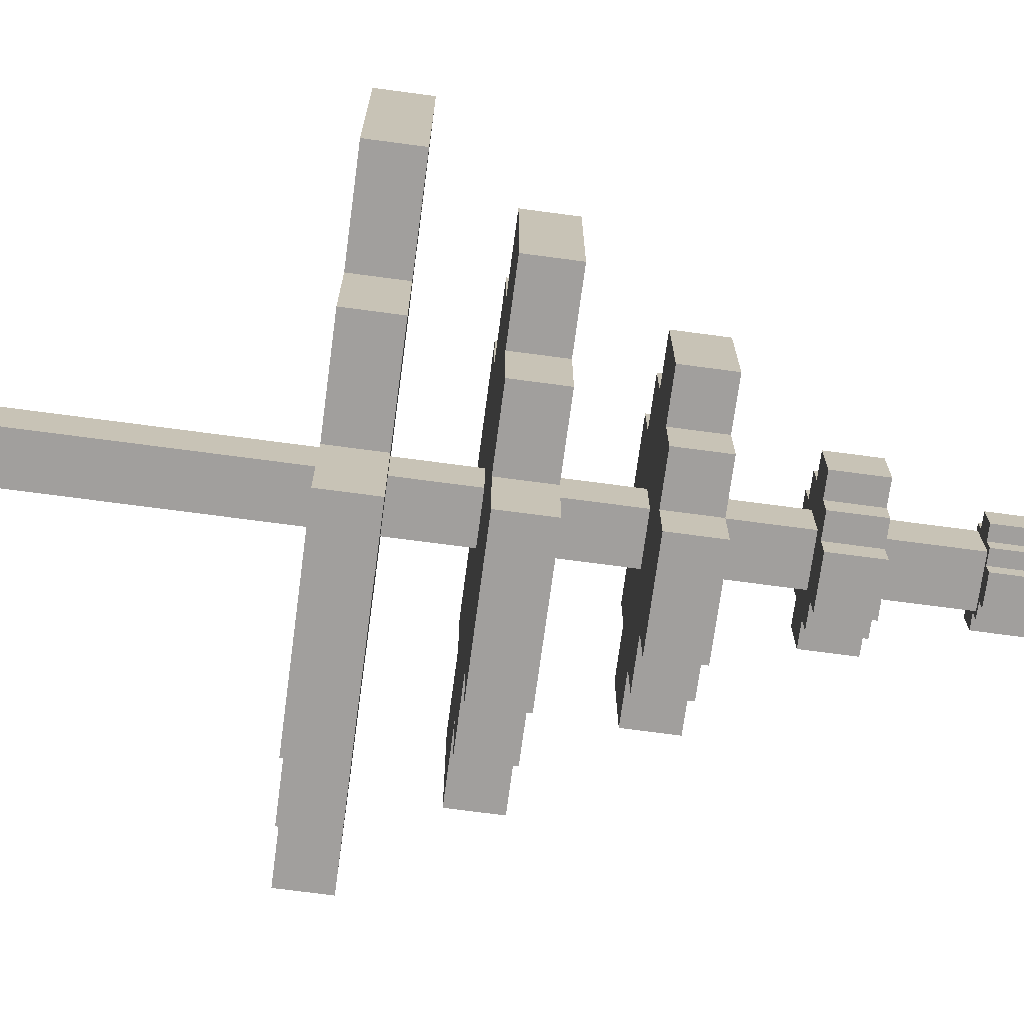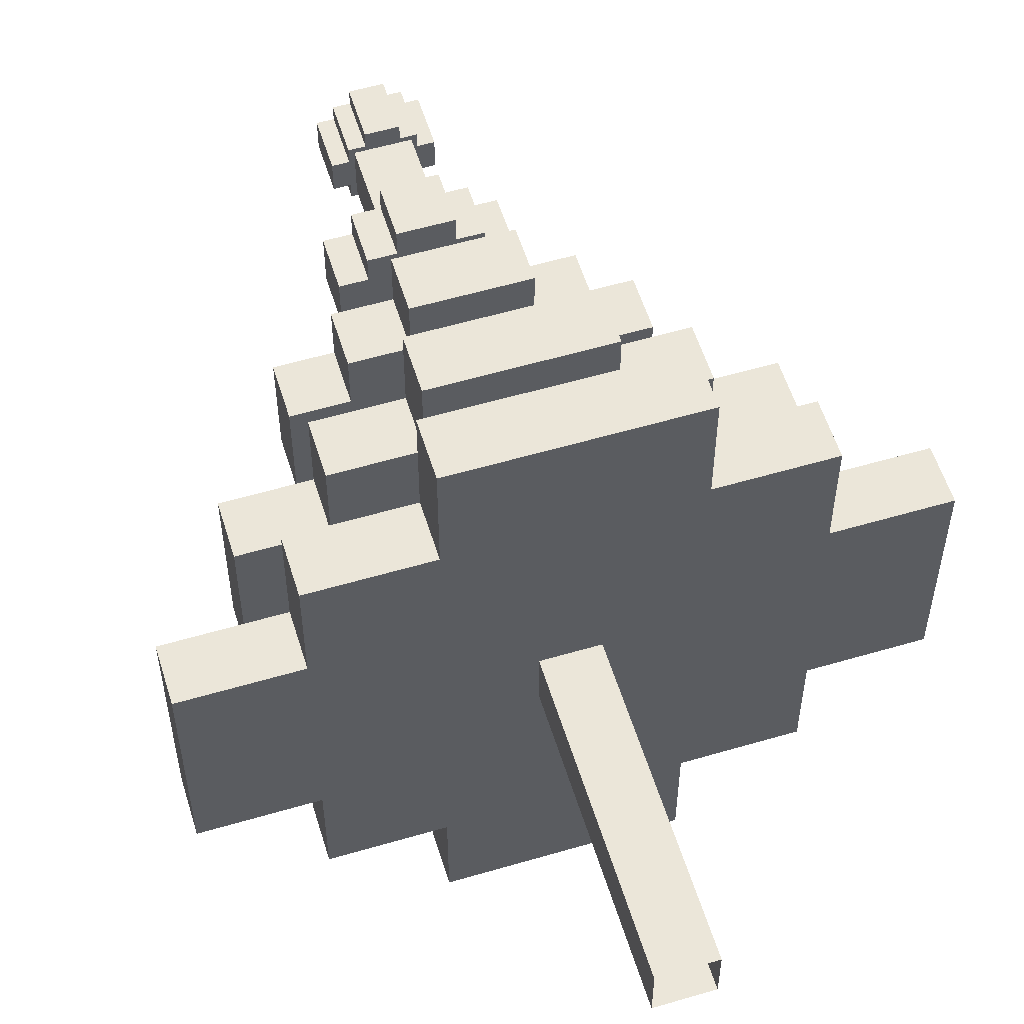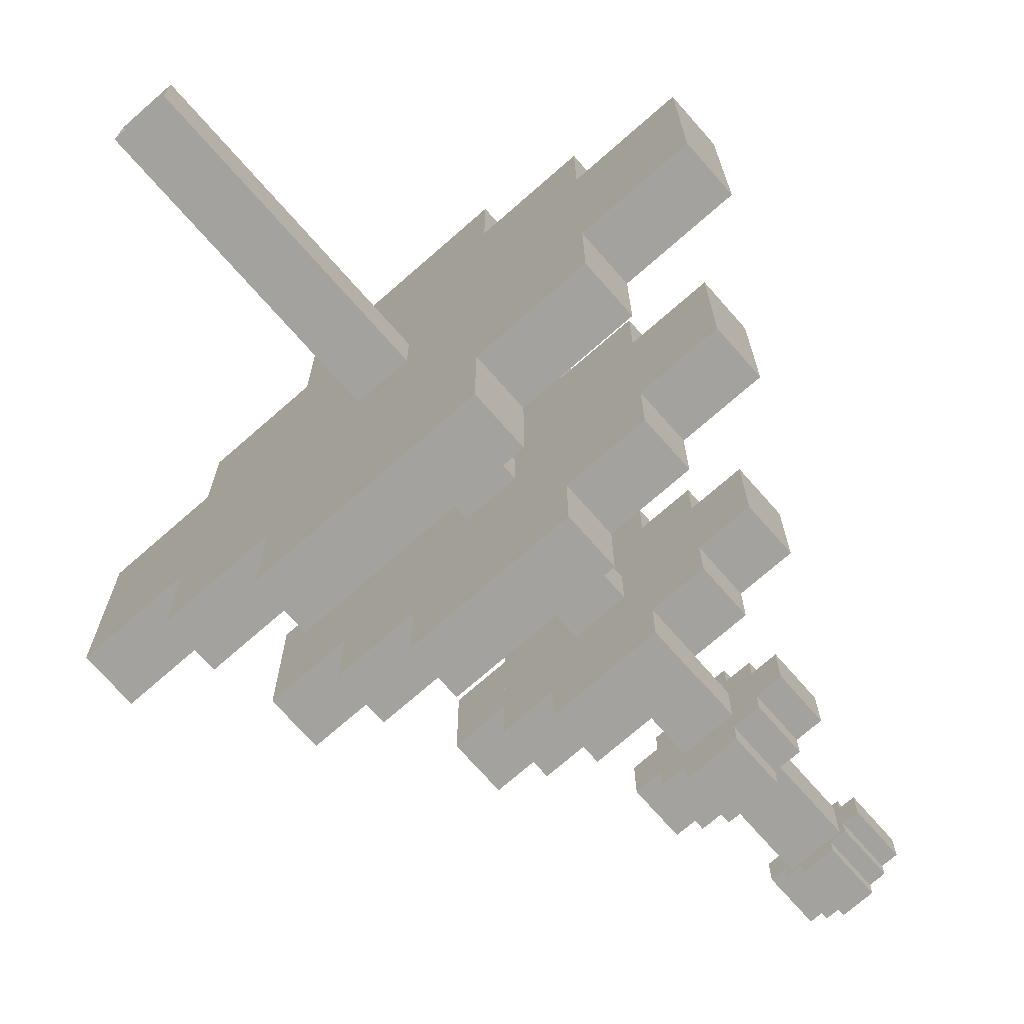
<metadata>
{"format":"obj","ext":"obj","renderer":"f3d","projection":"perspective","resolution":1024,"background":"white","views":[{"elev":-71.5,"azim":-97.6,"up":"+Y"},{"elev":56.4,"azim":162.9,"up":"+Y"},{"elev":-72.4,"azim":-138.7,"up":"+Y"}]}
</metadata>
<code>
g Winter_tree_011
v 2 2 2.693
v -2 -2 2.693
v 2 -2 2.693
v -2 2 2.693
v 2 2 3.193
v -2 -2 3.193
v -2 2 3.193
v 2 -2 3.193
v 2 -2 3.193
v -2 -2 2.693
v -2 -2 3.193
v 2 -2 2.693
v 2 2 3.193
v 2 -2 2.693
v 2 -2 3.193
v 2 2 2.693
v -2 2 3.193
v 2 2 2.693
v 2 2 3.193
v -2 2 2.693
v -2 -2 3.193
v -2 2 2.693
v -2 2 3.193
v -2 -2 2.693
v -0.9877 -2 2.693
v 1.012 -3 2.693
v 1.012 -2 2.693
v -0.9877 -3 2.693
v -0.9877 -2 3.193
v 1.012 -3 3.193
v -0.9877 -3 3.193
v 1.012 -2 3.193
v 1.012 -2 3.193
v 1.012 -3 2.693
v 1.012 -3 3.193
v 1.012 -2 2.693
v -0.9877 -3 3.193
v -0.9877 -2 2.693
v -0.9877 -2 3.193
v -0.9877 -3 2.693
v 1.012 -3 3.193
v -0.9877 -3 2.693
v -0.9877 -3 3.193
v 1.012 -3 2.693
v -2 0.9877 2.693
v -3 -1.012 2.693
v -2 -1.012 2.693
v -3 0.9877 2.693
v -2 0.9877 3.193
v -3 -1.012 3.193
v -3 0.9877 3.193
v -2 -1.012 3.193
v -2 -1.012 3.193
v -3 -1.012 2.693
v -3 -1.012 3.193
v -2 -1.012 2.693
v -3 0.9877 3.193
v -2 0.9877 2.693
v -2 0.9877 3.193
v -3 0.9877 2.693
v -3 -1.012 3.193
v -3 0.9877 2.693
v -3 0.9877 3.193
v -3 -1.012 2.693
v 0.9877 2 2.693
v -1.012 3 2.693
v -1.012 2 2.693
v 0.9877 3 2.693
v 0.9877 2 3.193
v -1.012 3 3.193
v 0.9877 3 3.193
v -1.012 2 3.193
v -1.012 2 3.193
v -1.012 3 2.693
v -1.012 3 3.193
v -1.012 2 2.693
v 0.9877 3 3.193
v 0.9877 2 2.693
v 0.9877 2 3.193
v 0.9877 3 2.693
v -1.012 3 3.193
v 0.9877 3 2.693
v 0.9877 3 3.193
v -1.012 3 2.693
v 2 -0.9877 2.693
v 3 1.012 2.693
v 2 1.012 2.693
v 3 -0.9877 2.693
v 2 -0.9877 3.193
v 3 1.012 3.193
v 3 -0.9877 3.193
v 2 1.012 3.193
v 2 1.012 3.193
v 3 1.012 2.693
v 3 1.012 3.193
v 2 1.012 2.693
v 3 -0.9877 3.193
v 2 -0.9877 2.693
v 2 -0.9877 3.193
v 3 -0.9877 2.693
v 3 1.012 3.193
v 3 -0.9877 2.693
v 3 -0.9877 3.193
v 3 1.012 2.693
v 1.5 1.5 3.946
v -1.5 -1.5 3.946
v 1.5 -1.5 3.946
v -1.5 1.5 3.946
v 1.5 1.5 4.446
v -1.5 -1.5 4.446
v -1.5 1.5 4.446
v 1.5 -1.5 4.446
v 1.5 -1.5 4.446
v -1.5 -1.5 3.946
v -1.5 -1.5 4.446
v 1.5 -1.5 3.946
v 1.5 1.5 4.446
v 1.5 -1.5 3.946
v 1.5 -1.5 4.446
v 1.5 1.5 3.946
v -1.5 1.5 4.446
v 1.5 1.5 3.946
v 1.5 1.5 4.446
v -1.5 1.5 3.946
v -1.5 -1.5 4.446
v -1.5 1.5 3.946
v -1.5 1.5 4.446
v -1.5 -1.5 3.946
v -0.7492 -1.5 3.946
v 0.7508 -2.25 3.946
v 0.7508 -1.5 3.946
v -0.7492 -2.25 3.946
v -0.7492 -1.5 4.446
v 0.7508 -2.25 4.446
v -0.7492 -2.25 4.446
v 0.7508 -1.5 4.446
v 0.7508 -1.5 4.446
v 0.7508 -2.25 3.946
v 0.7508 -2.25 4.446
v 0.7508 -1.5 3.946
v -0.7492 -2.25 4.446
v -0.7492 -1.5 3.946
v -0.7492 -1.5 4.446
v -0.7492 -2.25 3.946
v 0.7508 -2.25 4.446
v -0.7492 -2.25 3.946
v -0.7492 -2.25 4.446
v 0.7508 -2.25 3.946
v -1.5 0.7492 3.946
v -2.25 -0.7508 3.946
v -1.5 -0.7508 3.946
v -2.25 0.7492 3.946
v -1.5 0.7492 4.446
v -2.25 -0.7508 4.446
v -2.25 0.7492 4.446
v -1.5 -0.7508 4.446
v -1.5 -0.7508 4.446
v -2.25 -0.7508 3.946
v -2.25 -0.7508 4.446
v -1.5 -0.7508 3.946
v -2.25 0.7492 4.446
v -1.5 0.7492 3.946
v -1.5 0.7492 4.446
v -2.25 0.7492 3.946
v -2.25 -0.7508 4.446
v -2.25 0.7492 3.946
v -2.25 0.7492 4.446
v -2.25 -0.7508 3.946
v 0.7492 1.5 3.946
v -0.7508 2.25 3.946
v -0.7508 1.5 3.946
v 0.7492 2.25 3.946
v 0.7492 1.5 4.446
v -0.7508 2.25 4.446
v 0.7492 2.25 4.446
v -0.7508 1.5 4.446
v -0.7508 1.5 4.446
v -0.7508 2.25 3.946
v -0.7508 2.25 4.446
v -0.7508 1.5 3.946
v 0.7492 2.25 4.446
v 0.7492 1.5 3.946
v 0.7492 1.5 4.446
v 0.7492 2.25 3.946
v -0.7508 2.25 4.446
v 0.7492 2.25 3.946
v 0.7492 2.25 4.446
v -0.7508 2.25 3.946
v 1.5 -0.7492 3.946
v 2.25 0.7508 3.946
v 1.5 0.7508 3.946
v 2.25 -0.7492 3.946
v 1.5 -0.7492 4.446
v 2.25 0.7508 4.446
v 2.25 -0.7492 4.446
v 1.5 0.7508 4.446
v 1.5 0.7508 4.446
v 2.25 0.7508 3.946
v 2.25 0.7508 4.446
v 1.5 0.7508 3.946
v 2.25 -0.7492 4.446
v 1.5 -0.7492 3.946
v 1.5 -0.7492 4.446
v 2.25 -0.7492 3.946
v 2.25 0.7508 4.446
v 2.25 -0.7492 3.946
v 2.25 -0.7492 4.446
v 2.25 0.7508 3.946
v 1 1 5.243
v -1 -1 5.243
v 1 -1 5.243
v -1 1 5.243
v 1 1 5.743
v -1 -1 5.743
v -1 1 5.743
v 1 -1 5.743
v 1 -1 5.743
v -1 -1 5.243
v -1 -1 5.743
v 1 -1 5.243
v 1 1 5.743
v 1 -1 5.243
v 1 -1 5.743
v 1 1 5.243
v -1 1 5.743
v 1 1 5.243
v 1 1 5.743
v -1 1 5.243
v -1 -1 5.743
v -1 1 5.243
v -1 1 5.743
v -1 -1 5.243
v -1 0.4963 5.243
v -1.5 -0.5037 5.243
v -1 -0.5037 5.243
v -1.5 0.4963 5.243
v -1 0.4963 5.743
v -1.5 -0.5037 5.743
v -1.5 0.4963 5.743
v -1 -0.5037 5.743
v -1 -0.5037 5.743
v -1.5 -0.5037 5.243
v -1.5 -0.5037 5.743
v -1 -0.5037 5.243
v -1.5 0.4963 5.743
v -1 0.4963 5.243
v -1 0.4963 5.743
v -1.5 0.4963 5.243
v -1.5 -0.5037 5.743
v -1.5 0.4963 5.243
v -1.5 0.4963 5.743
v -1.5 -0.5037 5.243
v 0.4963 1 5.243
v -0.5037 1.5 5.243
v -0.5037 1 5.243
v 0.4963 1.5 5.243
v 0.4963 1 5.743
v -0.5037 1.5 5.743
v 0.4963 1.5 5.743
v -0.5037 1 5.743
v -0.5037 1 5.743
v -0.5037 1.5 5.243
v -0.5037 1.5 5.743
v -0.5037 1 5.243
v 0.4963 1.5 5.743
v 0.4963 1 5.243
v 0.4963 1 5.743
v 0.4963 1.5 5.243
v -0.5037 1.5 5.743
v 0.4963 1.5 5.243
v 0.4963 1.5 5.743
v -0.5037 1.5 5.243
v -0.4963 -1 5.243
v 0.5037 -1.5 5.243
v 0.5037 -1 5.243
v -0.4963 -1.5 5.243
v -0.4963 -1 5.743
v 0.5037 -1.5 5.743
v -0.4963 -1.5 5.743
v 0.5037 -1 5.743
v 0.5037 -1 5.743
v 0.5037 -1.5 5.243
v 0.5037 -1.5 5.743
v 0.5037 -1 5.243
v -0.4963 -1.5 5.743
v -0.4963 -1 5.243
v -0.4963 -1 5.743
v -0.4963 -1.5 5.243
v 0.5037 -1.5 5.743
v -0.4963 -1.5 5.243
v -0.4963 -1.5 5.743
v 0.5037 -1.5 5.243
v 1 -0.4963 5.243
v 1.5 0.5037 5.243
v 1 0.5037 5.243
v 1.5 -0.4963 5.243
v 1 -0.4963 5.743
v 1.5 0.5037 5.743
v 1.5 -0.4963 5.743
v 1 0.5037 5.743
v 1 0.5037 5.743
v 1.5 0.5037 5.243
v 1.5 0.5037 5.743
v 1 0.5037 5.243
v 1.5 -0.4963 5.743
v 1 -0.4963 5.243
v 1 -0.4963 5.743
v 1.5 -0.4963 5.243
v 1.5 0.5037 5.743
v 1.5 -0.4963 5.243
v 1.5 -0.4963 5.743
v 1.5 0.5037 5.243
v 0.5 0.5 6.561
v -0.5 -0.5 6.561
v 0.5 -0.5 6.561
v -0.5 0.5 6.561
v 0.5 0.5 7.061
v -0.5 -0.5 7.061
v -0.5 0.5 7.061
v 0.5 -0.5 7.061
v 0.5 -0.5 7.061
v -0.5 -0.5 6.561
v -0.5 -0.5 7.061
v 0.5 -0.5 6.561
v 0.5 0.5 7.061
v 0.5 -0.5 6.561
v 0.5 -0.5 7.061
v 0.5 0.5 6.561
v -0.5 0.5 7.061
v 0.5 0.5 6.561
v 0.5 0.5 7.061
v -0.5 0.5 6.561
v -0.5 -0.5 7.061
v -0.5 0.5 6.561
v -0.5 0.5 7.061
v -0.5 -0.5 6.561
v -0.5 0.2471 6.561
v -0.75 -0.2529 6.561
v -0.5 -0.2529 6.561
v -0.75 0.2471 6.561
v -0.5 0.2471 7.061
v -0.75 -0.2529 7.061
v -0.75 0.2471 7.061
v -0.5 -0.2529 7.061
v -0.5 -0.2529 7.061
v -0.75 -0.2529 6.561
v -0.75 -0.2529 7.061
v -0.5 -0.2529 6.561
v -0.75 0.2471 7.061
v -0.5 0.2471 6.561
v -0.5 0.2471 7.061
v -0.75 0.2471 6.561
v -0.75 -0.2529 7.061
v -0.75 0.2471 6.561
v -0.75 0.2471 7.061
v -0.75 -0.2529 6.561
v 0.2471 0.5 6.561
v -0.2529 0.75 6.561
v -0.2529 0.5 6.561
v 0.2471 0.75 6.561
v 0.2471 0.5 7.061
v -0.2529 0.75 7.061
v 0.2471 0.75 7.061
v -0.2529 0.5 7.061
v -0.2529 0.5 7.061
v -0.2529 0.75 6.561
v -0.2529 0.75 7.061
v -0.2529 0.5 6.561
v 0.2471 0.75 7.061
v 0.2471 0.5 6.561
v 0.2471 0.5 7.061
v 0.2471 0.75 6.561
v -0.2529 0.75 7.061
v 0.2471 0.75 6.561
v 0.2471 0.75 7.061
v -0.2529 0.75 6.561
v -0.2471 -0.5 6.561
v 0.2529 -0.75 6.561
v 0.2529 -0.5 6.561
v -0.2471 -0.75 6.561
v -0.2471 -0.5 7.061
v 0.2529 -0.75 7.061
v -0.2471 -0.75 7.061
v 0.2529 -0.5 7.061
v 0.2529 -0.5 7.061
v 0.2529 -0.75 6.561
v 0.2529 -0.75 7.061
v 0.2529 -0.5 6.561
v -0.2471 -0.75 7.061
v -0.2471 -0.5 6.561
v -0.2471 -0.5 7.061
v -0.2471 -0.75 6.561
v 0.2529 -0.75 7.061
v -0.2471 -0.75 6.561
v -0.2471 -0.75 7.061
v 0.2529 -0.75 6.561
v 0.5 -0.2471 6.561
v 0.75 0.2529 6.561
v 0.5 0.2529 6.561
v 0.75 -0.2471 6.561
v 0.5 -0.2471 7.061
v 0.75 0.2529 7.061
v 0.75 -0.2471 7.061
v 0.5 0.2529 7.061
v 0.5 0.2529 7.061
v 0.75 0.2529 6.561
v 0.75 0.2529 7.061
v 0.5 0.2529 6.561
v 0.75 -0.2471 7.061
v 0.5 -0.2471 6.561
v 0.5 -0.2471 7.061
v 0.75 -0.2471 6.561
v 0.75 0.2529 7.061
v 0.75 -0.2471 6.561
v 0.75 -0.2471 7.061
v 0.75 0.2529 6.561
v 0.3 0.3 7.904
v -0.3 -0.3 7.904
v 0.3 -0.3 7.904
v -0.3 0.3 7.904
v 0.3 0.3 8.404
v -0.3 -0.3 8.404
v -0.3 0.3 8.404
v 0.3 -0.3 8.404
v 0.3 -0.3 8.404
v -0.3 -0.3 7.904
v -0.3 -0.3 8.404
v 0.3 -0.3 7.904
v 0.3 0.3 8.404
v 0.3 -0.3 7.904
v 0.3 -0.3 8.404
v 0.3 0.3 7.904
v -0.3 0.3 8.404
v 0.3 0.3 7.904
v 0.3 0.3 8.404
v -0.3 0.3 7.904
v -0.3 -0.3 8.404
v -0.3 0.3 7.904
v -0.3 0.3 8.404
v -0.3 -0.3 7.904
v -0.15 -0.3 7.904
v 0.15 -0.45 7.904
v 0.15 -0.3 7.904
v -0.15 -0.45 7.904
v -0.15 -0.3 8.404
v 0.15 -0.45 8.404
v -0.15 -0.45 8.404
v 0.15 -0.3 8.404
v 0.15 -0.3 8.404
v 0.15 -0.45 7.904
v 0.15 -0.45 8.404
v 0.15 -0.3 7.904
v -0.15 -0.45 8.404
v -0.15 -0.3 7.904
v -0.15 -0.3 8.404
v -0.15 -0.45 7.904
v 0.15 -0.45 8.404
v -0.15 -0.45 7.904
v -0.15 -0.45 8.404
v 0.15 -0.45 7.904
v 0.3 -0.15 7.904
v 0.45 0.15 7.904
v 0.3 0.15 7.904
v 0.45 -0.15 7.904
v 0.3 -0.15 8.404
v 0.45 0.15 8.404
v 0.45 -0.15 8.404
v 0.3 0.15 8.404
v 0.3 0.15 8.404
v 0.45 0.15 7.904
v 0.45 0.15 8.404
v 0.3 0.15 7.904
v 0.45 -0.15 8.404
v 0.3 -0.15 7.904
v 0.3 -0.15 8.404
v 0.45 -0.15 7.904
v 0.45 0.15 8.404
v 0.45 -0.15 7.904
v 0.45 -0.15 8.404
v 0.45 0.15 7.904
v 0.15 0.3 7.904
v -0.15 0.45 7.904
v -0.15 0.3 7.904
v 0.15 0.45 7.904
v 0.15 0.3 8.404
v -0.15 0.45 8.404
v 0.15 0.45 8.404
v -0.15 0.3 8.404
v -0.15 0.3 8.404
v -0.15 0.45 7.904
v -0.15 0.45 8.404
v -0.15 0.3 7.904
v 0.15 0.45 8.404
v 0.15 0.3 7.904
v 0.15 0.3 8.404
v 0.15 0.45 7.904
v -0.15 0.45 8.404
v 0.15 0.45 7.904
v 0.15 0.45 8.404
v -0.15 0.45 7.904
v -0.3 0.15 7.904
v -0.45 -0.15 7.904
v -0.3 -0.15 7.904
v -0.45 0.15 7.904
v -0.3 0.15 8.404
v -0.45 -0.15 8.404
v -0.45 0.15 8.404
v -0.3 -0.15 8.404
v -0.3 -0.15 8.404
v -0.45 -0.15 7.904
v -0.45 -0.15 8.404
v -0.3 -0.15 7.904
v -0.45 0.15 8.404
v -0.3 0.15 7.904
v -0.3 0.15 8.404
v -0.45 0.15 7.904
v -0.45 -0.15 8.404
v -0.45 0.15 7.904
v -0.45 0.15 8.404
v -0.45 -0.15 7.904
v -0.25 -0.25 -0.01314
v 0.25 -0.25 8.337
v 0.25 -0.25 -0.01314
v -0.25 -0.25 8.337
v 0.25 -0.25 -0.01314
v 0.25 0.25 8.337
v 0.25 0.25 -0.01314
v 0.25 -0.25 8.337
v 0.25 0.25 -0.01314
v -0.25 0.25 8.337
v -0.25 0.25 -0.01314
v 0.25 0.25 8.337
v -0.25 0.25 -0.01314
v -0.25 -0.25 8.337
v -0.25 -0.25 -0.01314
v -0.25 0.25 8.337
g Winter_tree_011_0
f 3 2 1
f 4 1 2
f 7 6 5
f 8 5 6
f 11 10 9
f 12 9 10
f 15 14 13
f 16 13 14
f 19 18 17
f 20 17 18
f 23 22 21
f 24 21 22
f 27 26 25
f 28 25 26
f 31 30 29
f 32 29 30
f 35 34 33
f 36 33 34
f 39 38 37
f 40 37 38
f 43 42 41
f 44 41 42
f 47 46 45
f 48 45 46
f 51 50 49
f 52 49 50
f 55 54 53
f 56 53 54
f 59 58 57
f 60 57 58
f 63 62 61
f 64 61 62
f 67 66 65
f 68 65 66
f 71 70 69
f 72 69 70
f 75 74 73
f 76 73 74
f 79 78 77
f 80 77 78
f 83 82 81
f 84 81 82
f 87 86 85
f 88 85 86
f 91 90 89
f 92 89 90
f 95 94 93
f 96 93 94
f 99 98 97
f 100 97 98
f 103 102 101
f 104 101 102
f 107 106 105
f 108 105 106
f 111 110 109
f 112 109 110
f 115 114 113
f 116 113 114
f 119 118 117
f 120 117 118
f 123 122 121
f 124 121 122
f 127 126 125
f 128 125 126
f 131 130 129
f 132 129 130
f 135 134 133
f 136 133 134
f 139 138 137
f 140 137 138
f 143 142 141
f 144 141 142
f 147 146 145
f 148 145 146
f 151 150 149
f 152 149 150
f 155 154 153
f 156 153 154
f 159 158 157
f 160 157 158
f 163 162 161
f 164 161 162
f 167 166 165
f 168 165 166
f 171 170 169
f 172 169 170
f 175 174 173
f 176 173 174
f 179 178 177
f 180 177 178
f 183 182 181
f 184 181 182
f 187 186 185
f 188 185 186
f 191 190 189
f 192 189 190
f 195 194 193
f 196 193 194
f 199 198 197
f 200 197 198
f 203 202 201
f 204 201 202
f 207 206 205
f 208 205 206
f 211 210 209
f 212 209 210
f 215 214 213
f 216 213 214
f 219 218 217
f 220 217 218
f 223 222 221
f 224 221 222
f 227 226 225
f 228 225 226
f 231 230 229
f 232 229 230
f 235 234 233
f 236 233 234
f 239 238 237
f 240 237 238
f 243 242 241
f 244 241 242
f 247 246 245
f 248 245 246
f 251 250 249
f 252 249 250
f 255 254 253
f 256 253 254
f 259 258 257
f 260 257 258
f 263 262 261
f 264 261 262
f 267 266 265
f 268 265 266
f 271 270 269
f 272 269 270
f 275 274 273
f 276 273 274
f 279 278 277
f 280 277 278
f 283 282 281
f 284 281 282
f 287 286 285
f 288 285 286
f 291 290 289
f 292 289 290
f 295 294 293
f 296 293 294
f 299 298 297
f 300 297 298
f 303 302 301
f 304 301 302
f 307 306 305
f 308 305 306
f 311 310 309
f 312 309 310
f 315 314 313
f 316 313 314
f 319 318 317
f 320 317 318
f 323 322 321
f 324 321 322
f 327 326 325
f 328 325 326
f 331 330 329
f 332 329 330
f 335 334 333
f 336 333 334
f 339 338 337
f 340 337 338
f 343 342 341
f 344 341 342
f 347 346 345
f 348 345 346
f 351 350 349
f 352 349 350
f 355 354 353
f 356 353 354
f 359 358 357
f 360 357 358
f 363 362 361
f 364 361 362
f 367 366 365
f 368 365 366
f 371 370 369
f 372 369 370
f 375 374 373
f 376 373 374
f 379 378 377
f 380 377 378
f 383 382 381
f 384 381 382
f 387 386 385
f 388 385 386
f 391 390 389
f 392 389 390
f 395 394 393
f 396 393 394
f 399 398 397
f 400 397 398
f 403 402 401
f 404 401 402
f 407 406 405
f 408 405 406
f 411 410 409
f 412 409 410
f 415 414 413
f 416 413 414
f 419 418 417
f 420 417 418
f 423 422 421
f 424 421 422
f 427 426 425
f 428 425 426
f 431 430 429
f 432 429 430
f 435 434 433
f 436 433 434
f 439 438 437
f 440 437 438
f 443 442 441
f 444 441 442
f 447 446 445
f 448 445 446
f 451 450 449
f 452 449 450
f 455 454 453
f 456 453 454
f 459 458 457
f 460 457 458
f 463 462 461
f 464 461 462
f 467 466 465
f 468 465 466
f 471 470 469
f 472 469 470
f 475 474 473
f 476 473 474
f 479 478 477
f 480 477 478
f 483 482 481
f 484 481 482
f 487 486 485
f 488 485 486
f 491 490 489
f 492 489 490
f 495 494 493
f 496 493 494
f 499 498 497
f 500 497 498
f 503 502 501
f 504 501 502
f 507 506 505
f 508 505 506
f 511 510 509
f 512 509 510
f 515 514 513
f 516 513 514
f 519 518 517
f 520 517 518
f 523 522 521
f 524 521 522
f 527 526 525
f 528 525 526
f 531 530 529
f 532 529 530
f 535 534 533
f 536 533 534

</code>
